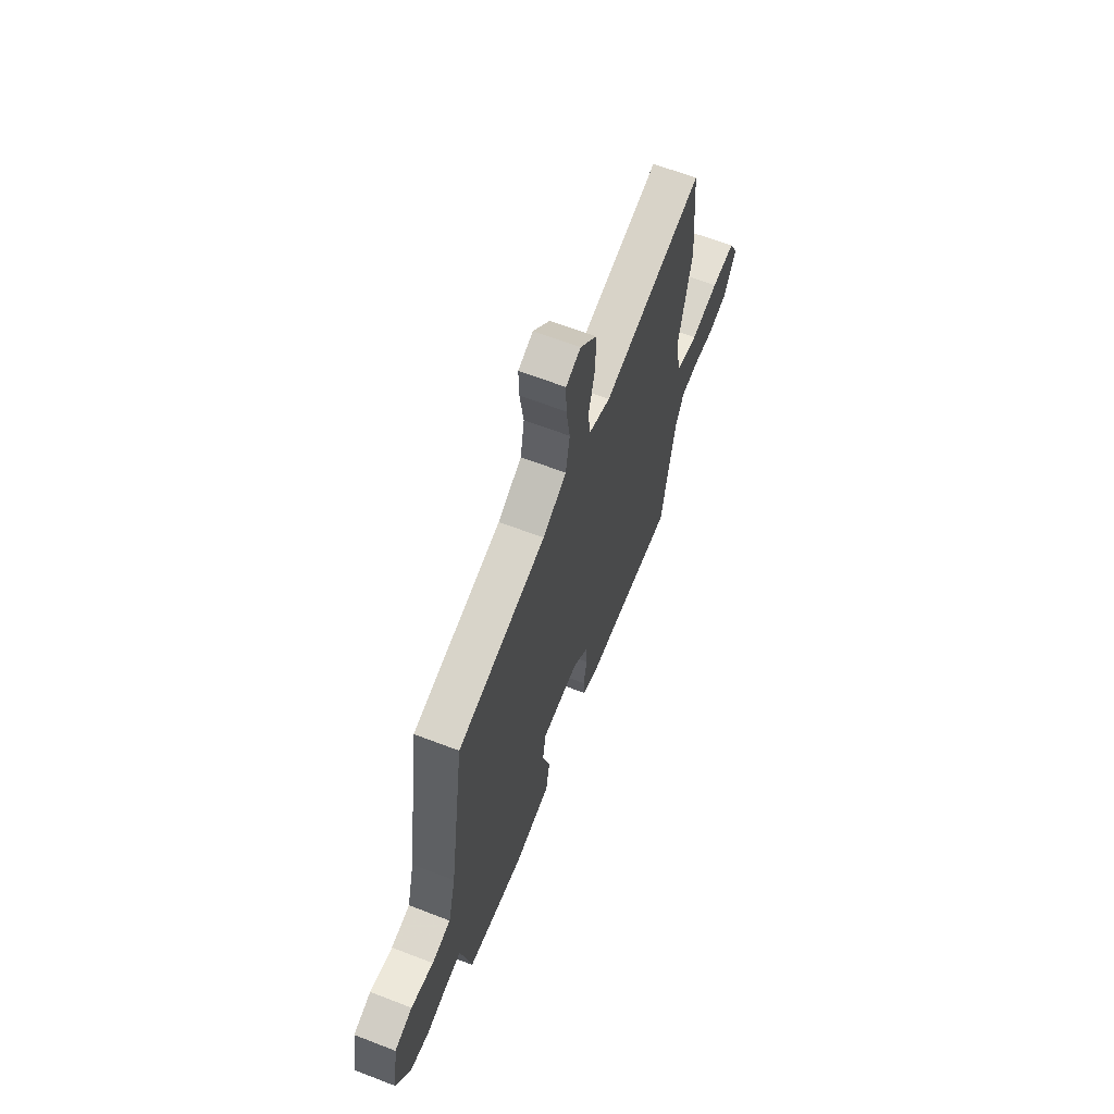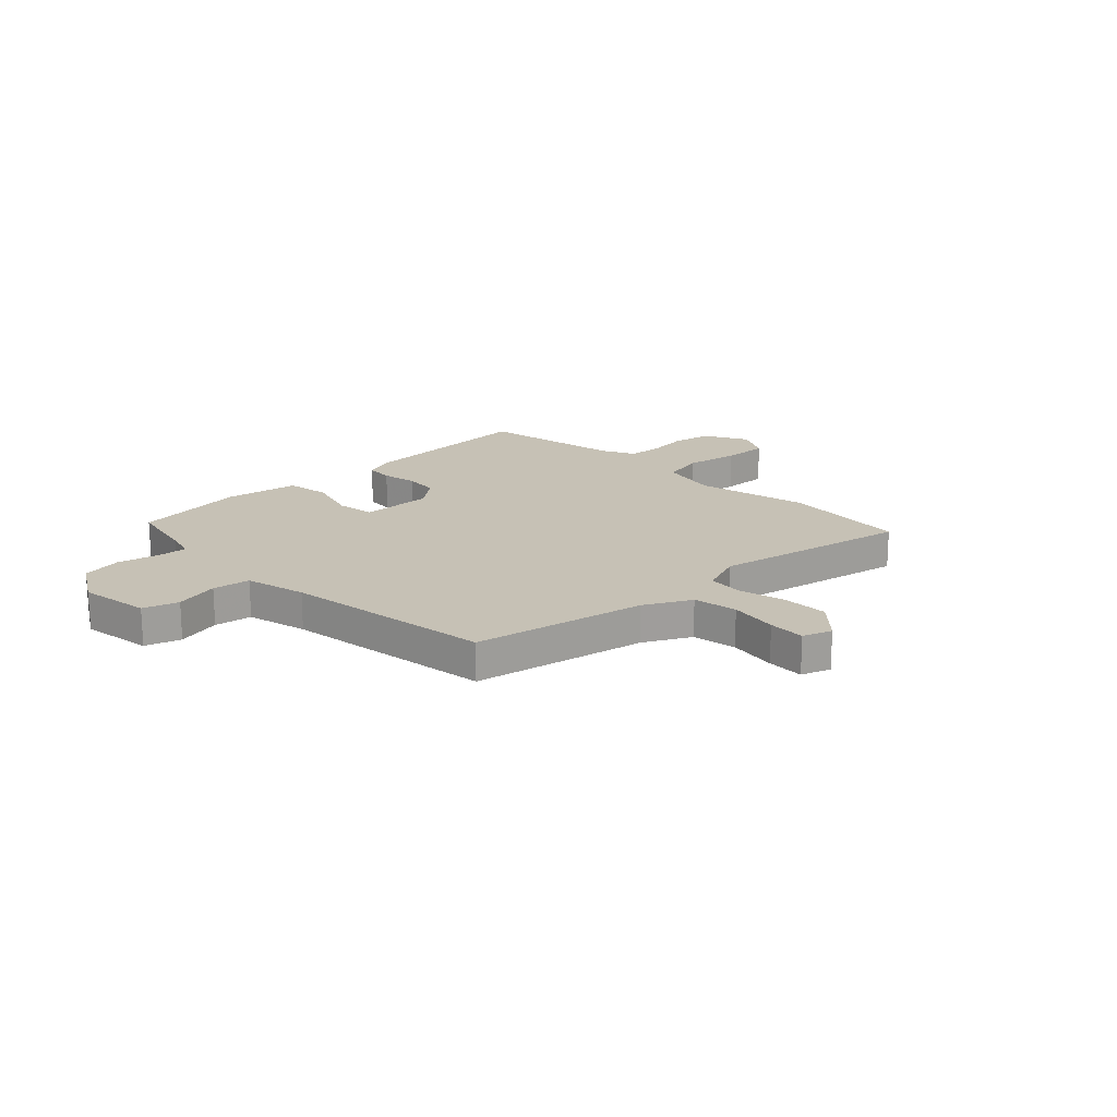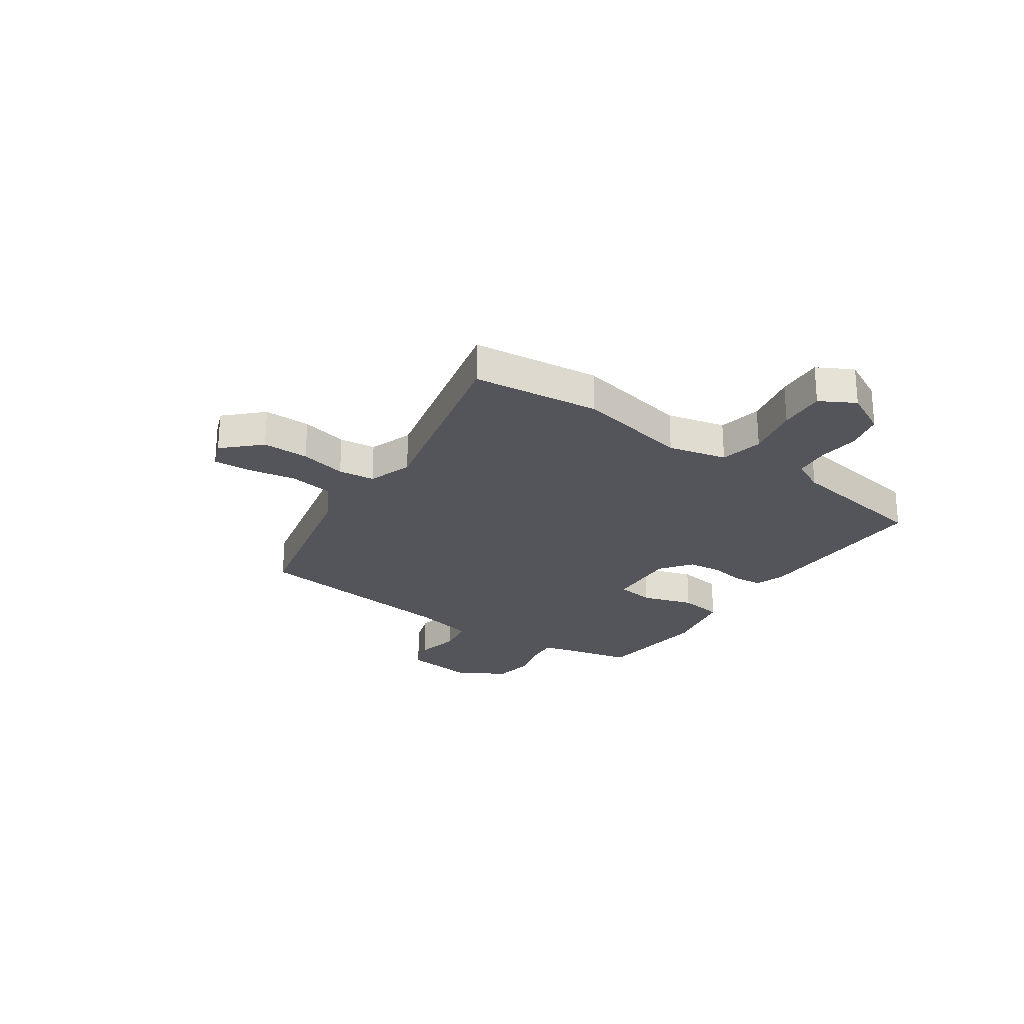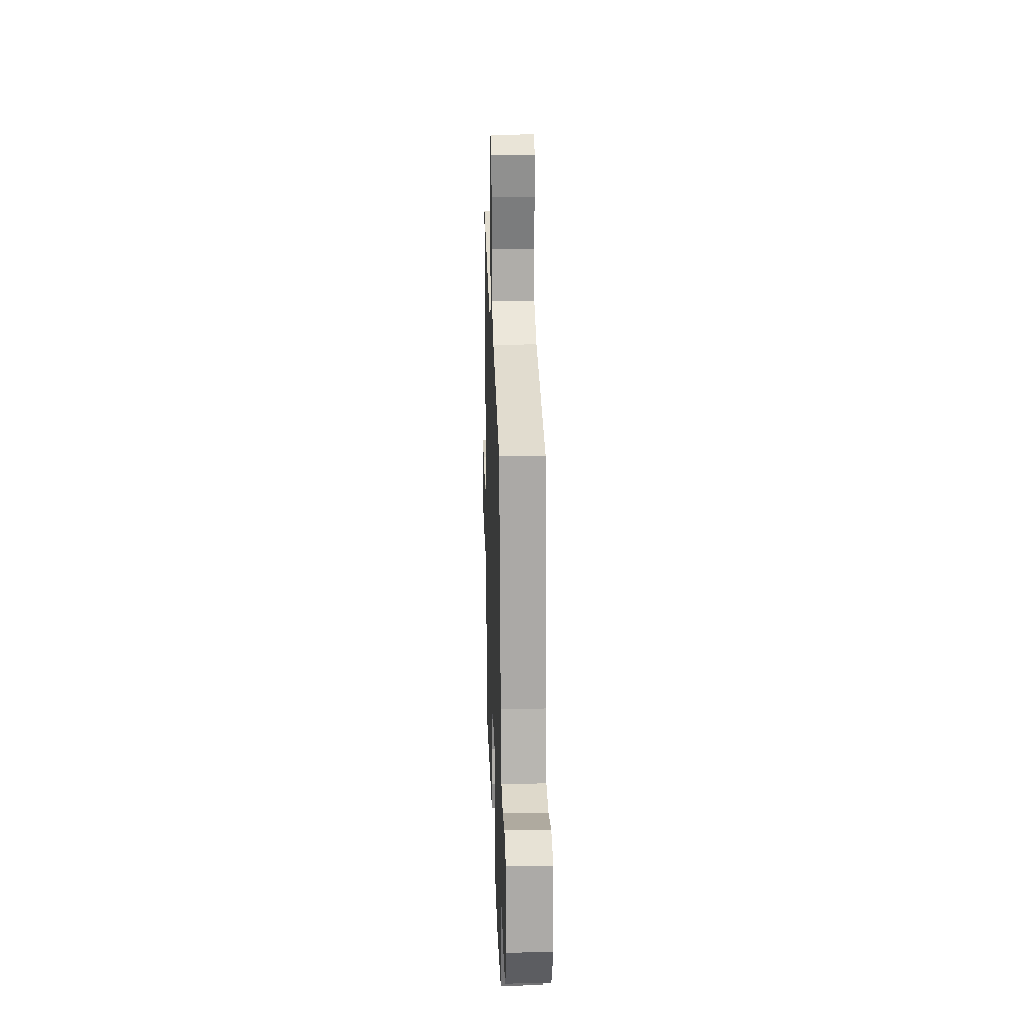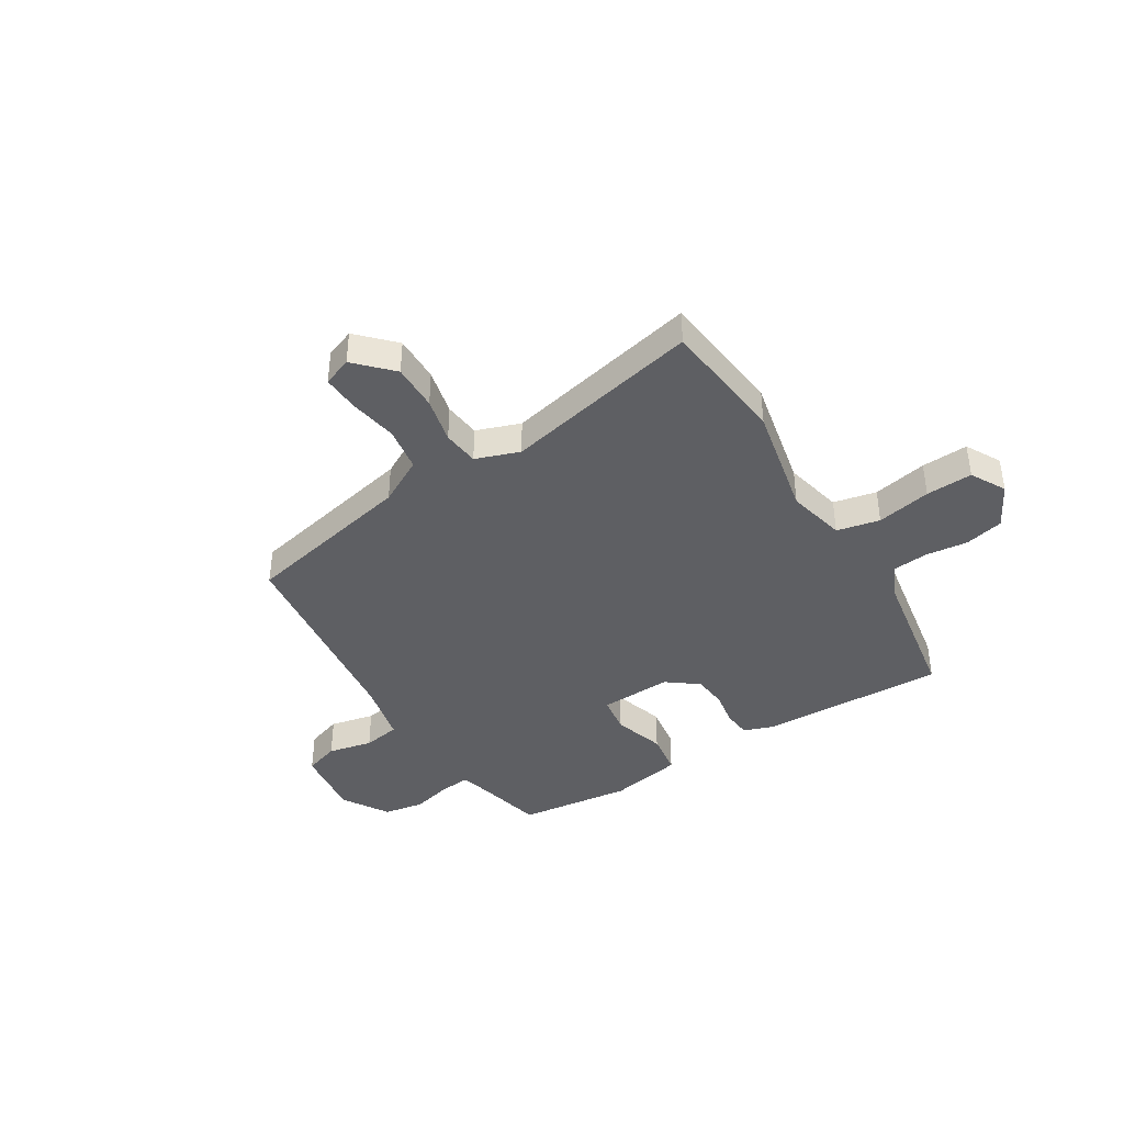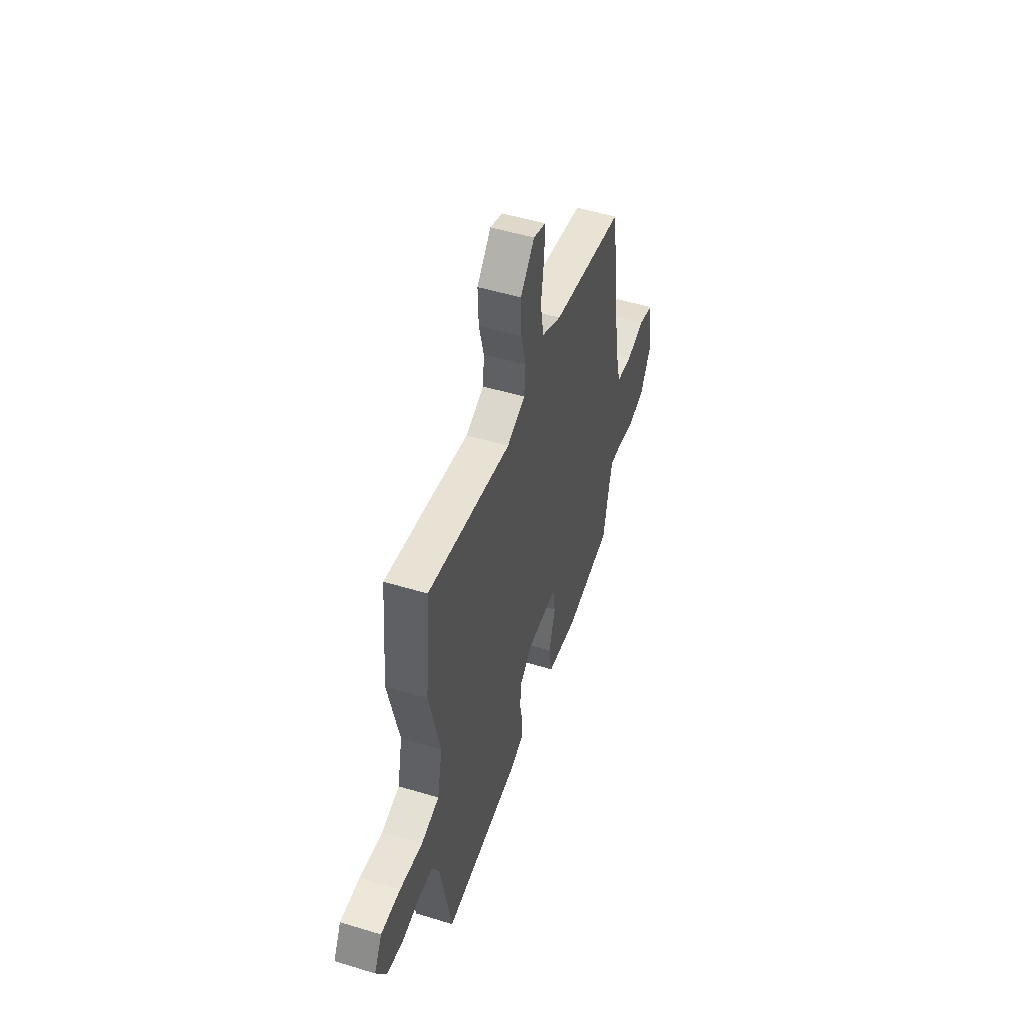
<metadata>
{"format":"obj","ext":"obj","renderer":"f3d","projection":"perspective","resolution":1024,"background":"white","views":[{"elev":63.5,"azim":-68.7,"up":"+Z"},{"elev":18.8,"azim":-43.9,"up":"+Y"},{"elev":-24.9,"azim":56.9,"up":"+Y"},{"elev":22.9,"azim":-91.9,"up":"+Z"},{"elev":-40.5,"azim":32.9,"up":"+Y"},{"elev":50.6,"azim":108.4,"up":"+Z"}]}
</metadata>
<code>
v 0.451 0.07 -0.515
v 0.099 0.07 -0.499
v 0.044 0.07 -0.478
v 0.04 0.07 -0.425
v 0.053 0.07 -0.358
v 0.048 0.07 -0.293
v -0.01 0.07 -0.247
v -0.147 0.07 -0.251
v -0.159 0.07 -0.323
v -0.131 0.07 -0.421
v -0.145 0.07 -0.503
v -0.285 0.07 -0.527
v -0.5 0.07 -0.498
v -0.527 0.07 -0.367
v -0.541 0.07 -0.312
v -0.599 0.07 -0.317
v -0.676 0.07 -0.335
v -0.752 0.07 -0.321
v -0.804 0.07 -0.231
v -0.783 0.07 -0.095
v -0.716 0.07 -0.074
v -0.632 0.07 -0.094
v -0.561 0.07 -0.083
v -0.532 0.07 0.033
v -0.474 0.07 0.431
v -0.146 0.07 0.496
v -0.058 0.07 0.542
v -0.043 0.07 0.626
v -0.057 0.07 0.718
v -0.059 0.07 0.788
v -0.004 0.07 0.808
v 0.059 0.07 0.74
v 0.056 0.07 0.652
v 0.034 0.07 0.565
v 0.04 0.07 0.496
v 0.122 0.07 0.465
v 0.496 0.07 0.541
v 0.517 0.07 0.3
v 0.468 0.07 0.087
v 0.491 0.07 -0.024
v 0.572 0.07 -0.043
v 0.675 0.07 -0.024
v 0.763 0.07 -0.021
v 0.798 0.07 -0.088
v 0.753 0.07 -0.17
v 0.68 0.07 -0.186
v 0.601 0.07 -0.176
v 0.534 0.07 -0.181
v 0.502 0.07 -0.243
v 0.451 0 -0.515
v 0.099 0 -0.499
v 0.044 0 -0.478
v 0.04 0 -0.425
v 0.053 0 -0.358
v 0.048 0 -0.293
v -0.01 0 -0.247
v -0.147 0 -0.251
v -0.159 0 -0.323
v -0.131 0 -0.421
v -0.145 0 -0.503
v -0.285 0 -0.527
v -0.5 0 -0.498
v -0.527 0 -0.367
v -0.541 0 -0.312
v -0.599 0 -0.317
v -0.676 0 -0.335
v -0.752 0 -0.321
v -0.804 0 -0.231
v -0.783 0 -0.095
v -0.716 0 -0.074
v -0.632 0 -0.094
v -0.561 0 -0.083
v -0.532 0 0.033
v -0.474 0 0.431
v -0.146 0 0.496
v -0.058 0 0.542
v -0.043 0 0.626
v -0.057 0 0.718
v -0.059 0 0.788
v -0.004 0 0.808
v 0.059 0 0.74
v 0.056 0 0.652
v 0.034 0 0.565
v 0.04 0 0.496
v 0.122 0 0.465
v 0.496 0 0.541
v 0.517 0 0.3
v 0.468 0 0.087
v 0.491 0 -0.024
v 0.572 0 -0.043
v 0.675 0 -0.024
v 0.763 0 -0.021
v 0.798 0 -0.088
v 0.753 0 -0.17
v 0.68 0 -0.186
v 0.601 0 -0.176
v 0.534 0 -0.181
v 0.502 0 -0.243
f 44 45 46 47
f 44 47 48
f 41 42 43 44
f 41 44 48
f 40 41 48 49
f 36 37 38 39
f 35 36 39 40
f 31 32 33 34
f 31 34 35
f 28 29 30 31
f 27 28 31 35
f 26 27 35 40
f 24 25 26 40
f 19 20 21 22
f 19 22 23
f 16 17 18 19
f 15 16 19 23
f 14 15 23 24
f 9 10 11 12
f 8 9 12 13
f 2 3 4 5
f 2 5 6
f 1 2 6
f 49 1 6 7
f 24 40 49 7
f 8 13 14 24
f 7 8 24
f 96 95 94 93
f 97 96 93
f 93 92 91 90
f 97 93 90
f 98 97 90 89
f 88 87 86 85
f 89 88 85 84
f 83 82 81 80
f 84 83 80
f 80 79 78 77
f 84 80 77 76
f 89 84 76 75
f 89 75 74 73
f 71 70 69 68
f 72 71 68
f 68 67 66 65
f 72 68 65 64
f 73 72 64 63
f 61 60 59 58
f 62 61 58 57
f 54 53 52 51
f 55 54 51
f 55 51 50
f 56 55 50 98
f 56 98 89 73
f 73 63 62 57
f 73 57 56
f 1 50 51 2
f 2 51 52 3
f 3 52 53 4
f 4 53 54 5
f 5 54 55 6
f 6 55 56 7
f 7 56 57 8
f 8 57 58 9
f 9 58 59 10
f 10 59 60 11
f 11 60 61 12
f 12 61 62 13
f 13 62 63 14
f 14 63 64 15
f 15 64 65 16
f 16 65 66 17
f 17 66 67 18
f 18 67 68 19
f 19 68 69 20
f 20 69 70 21
f 21 70 71 22
f 22 71 72 23
f 23 72 73 24
f 24 73 74 25
f 25 74 75 26
f 26 75 76 27
f 27 76 77 28
f 28 77 78 29
f 29 78 79 30
f 30 79 80 31
f 31 80 81 32
f 32 81 82 33
f 33 82 83 34
f 34 83 84 35
f 35 84 85 36
f 36 85 86 37
f 37 86 87 38
f 38 87 88 39
f 39 88 89 40
f 40 89 90 41
f 41 90 91 42
f 42 91 92 43
f 43 92 93 44
f 44 93 94 45
f 45 94 95 46
f 46 95 96 47
f 47 96 97 48
f 48 97 98 49
f 49 98 50 1

</code>
